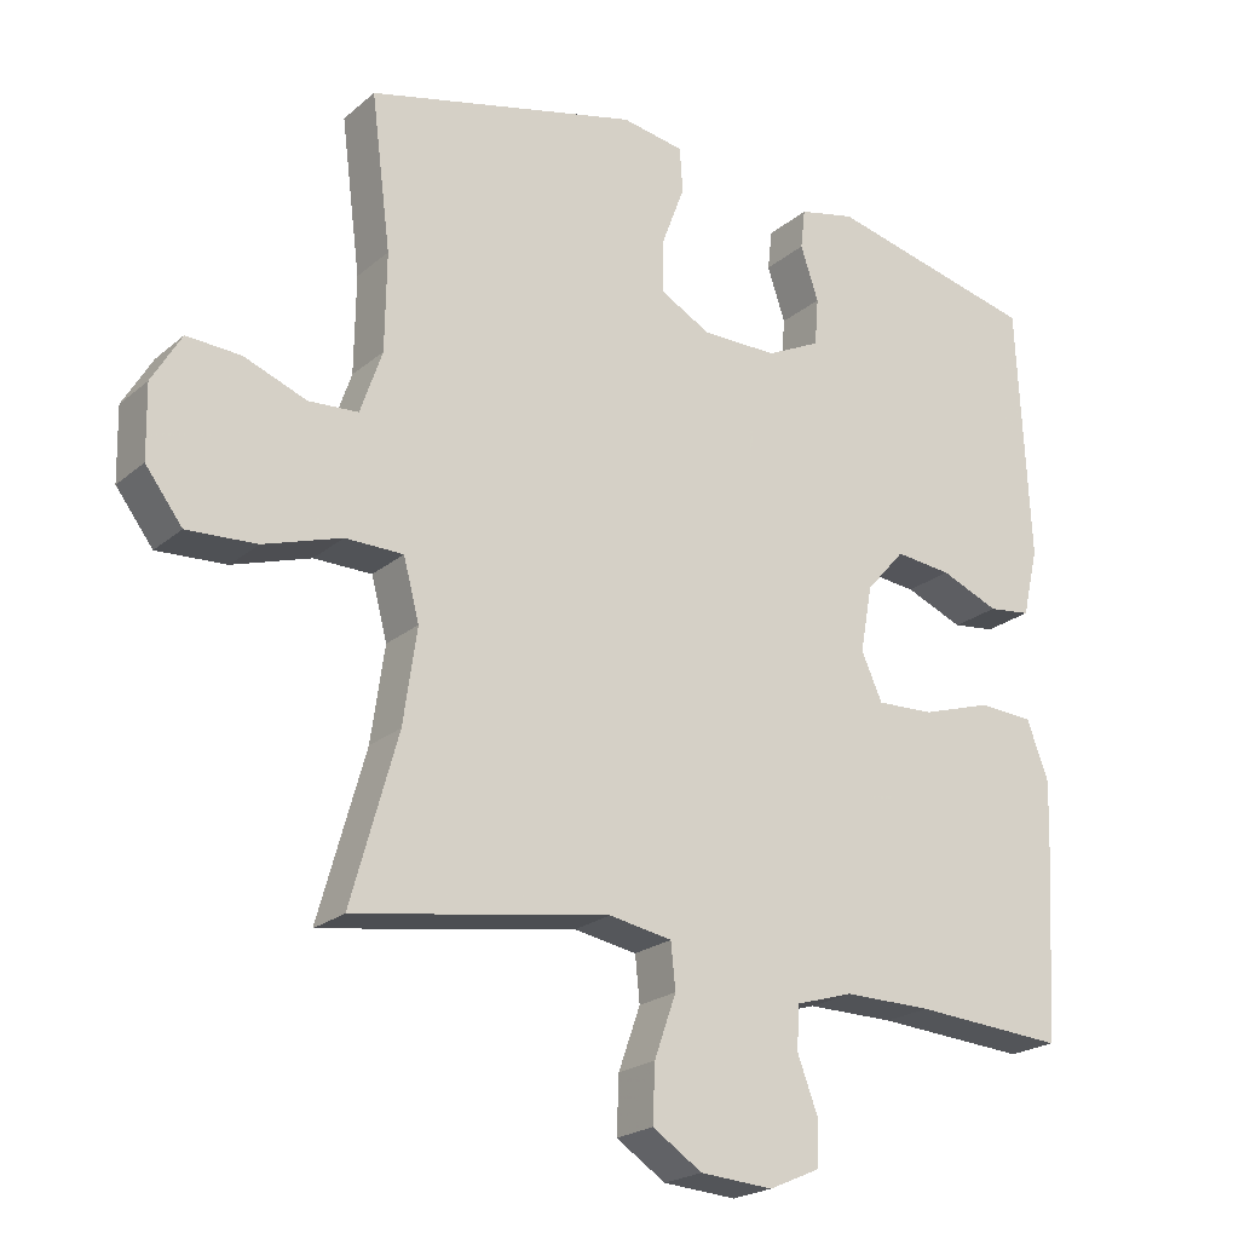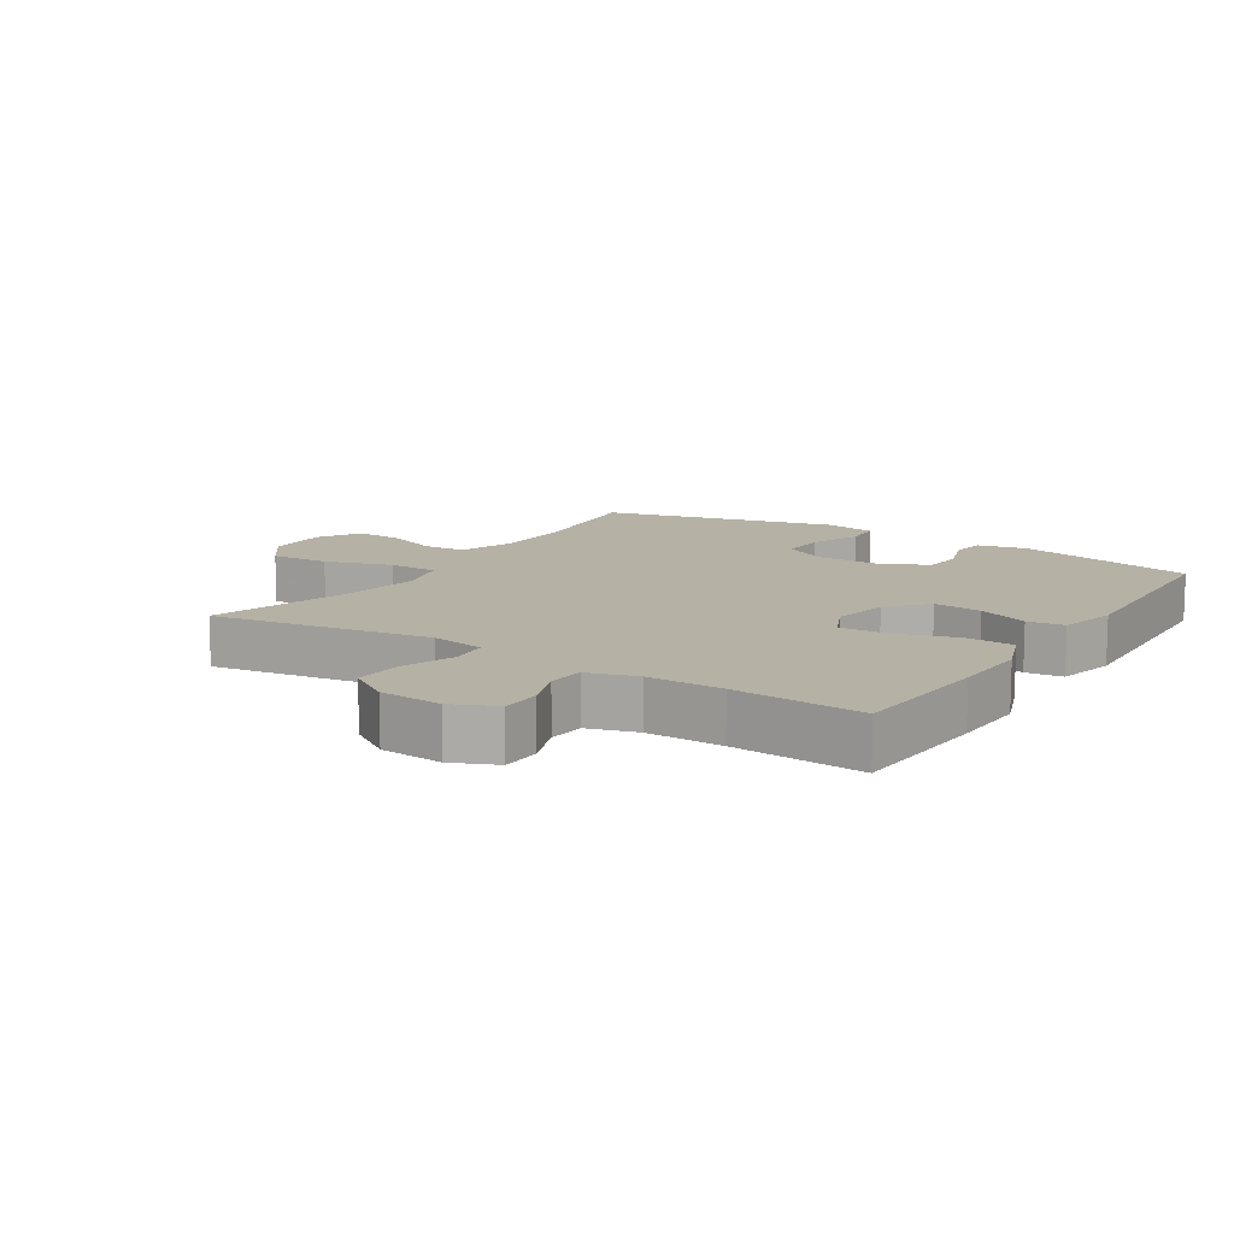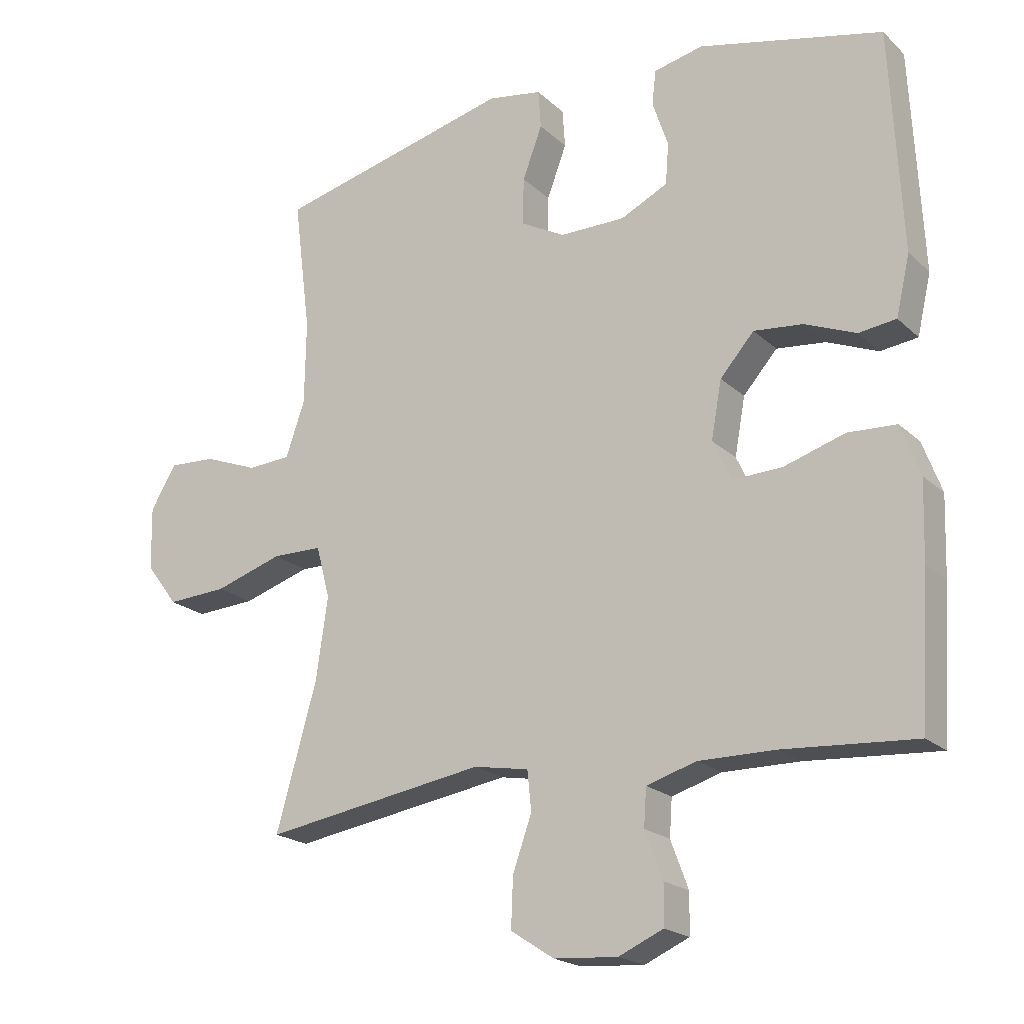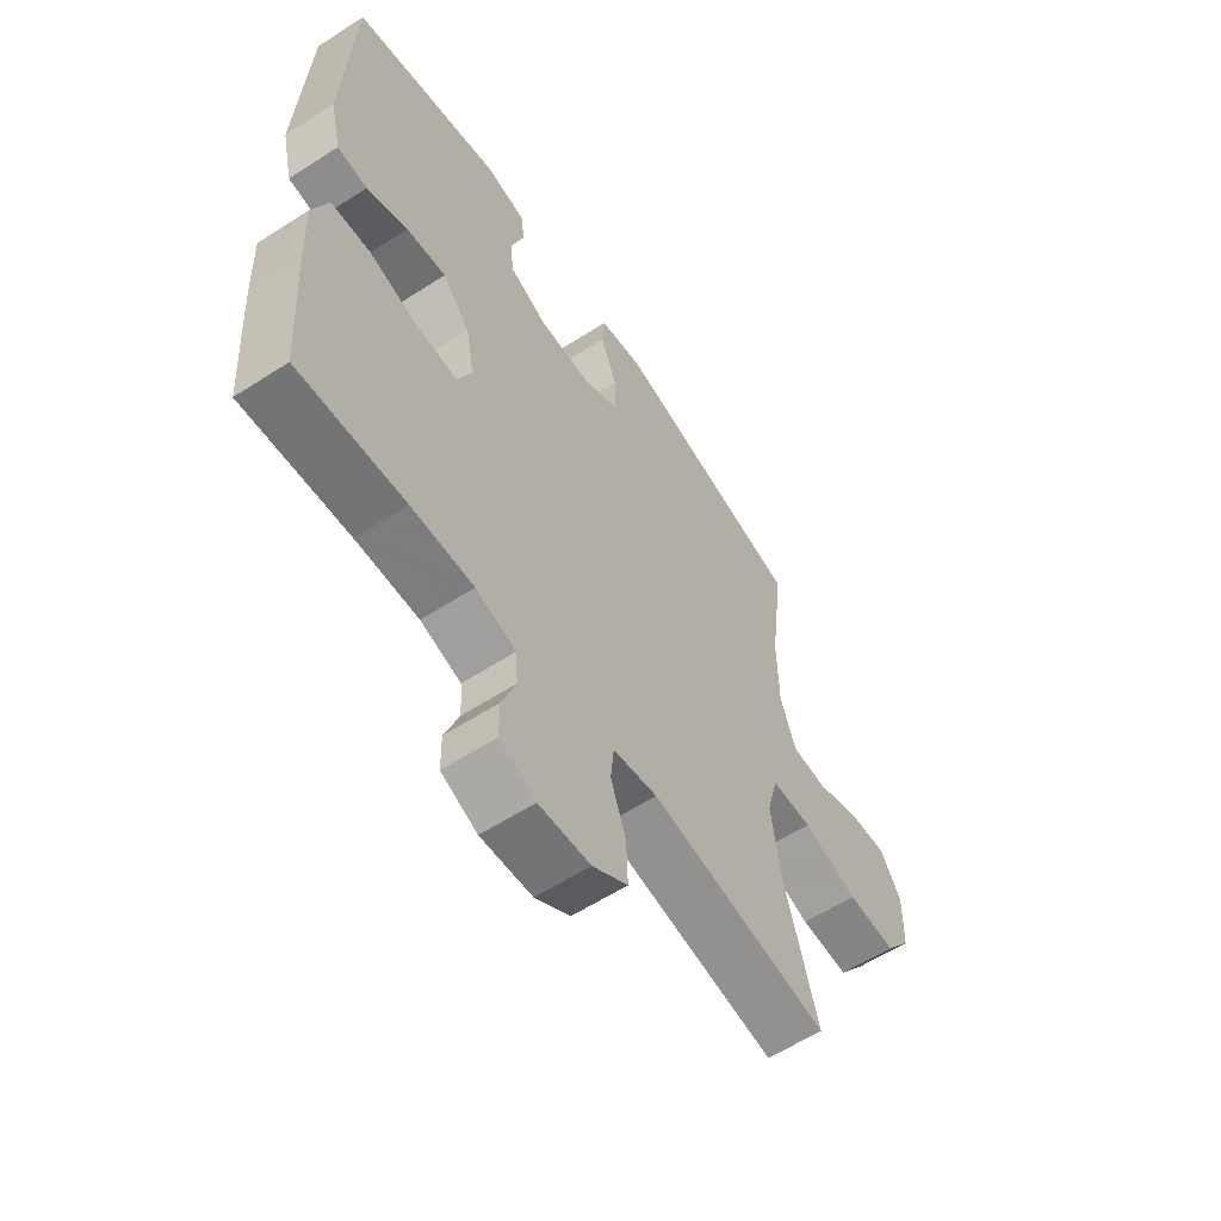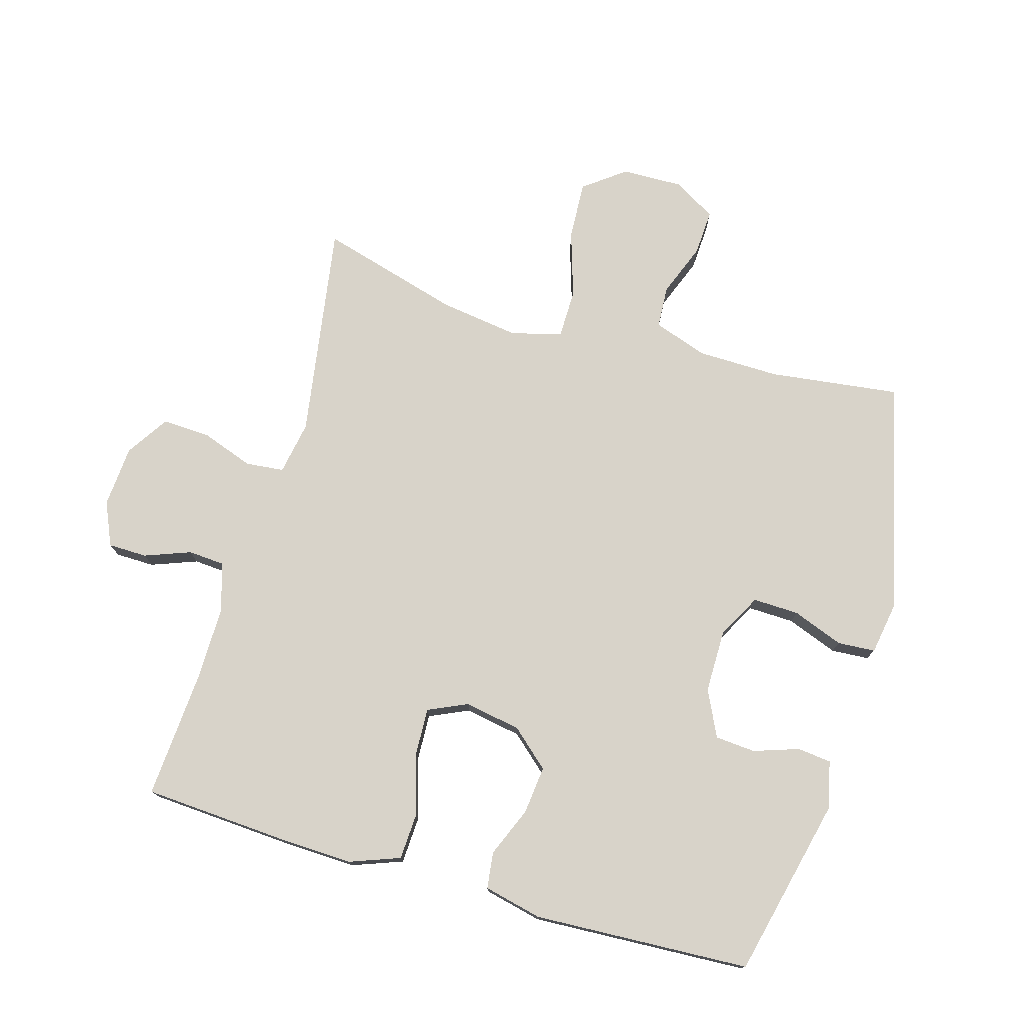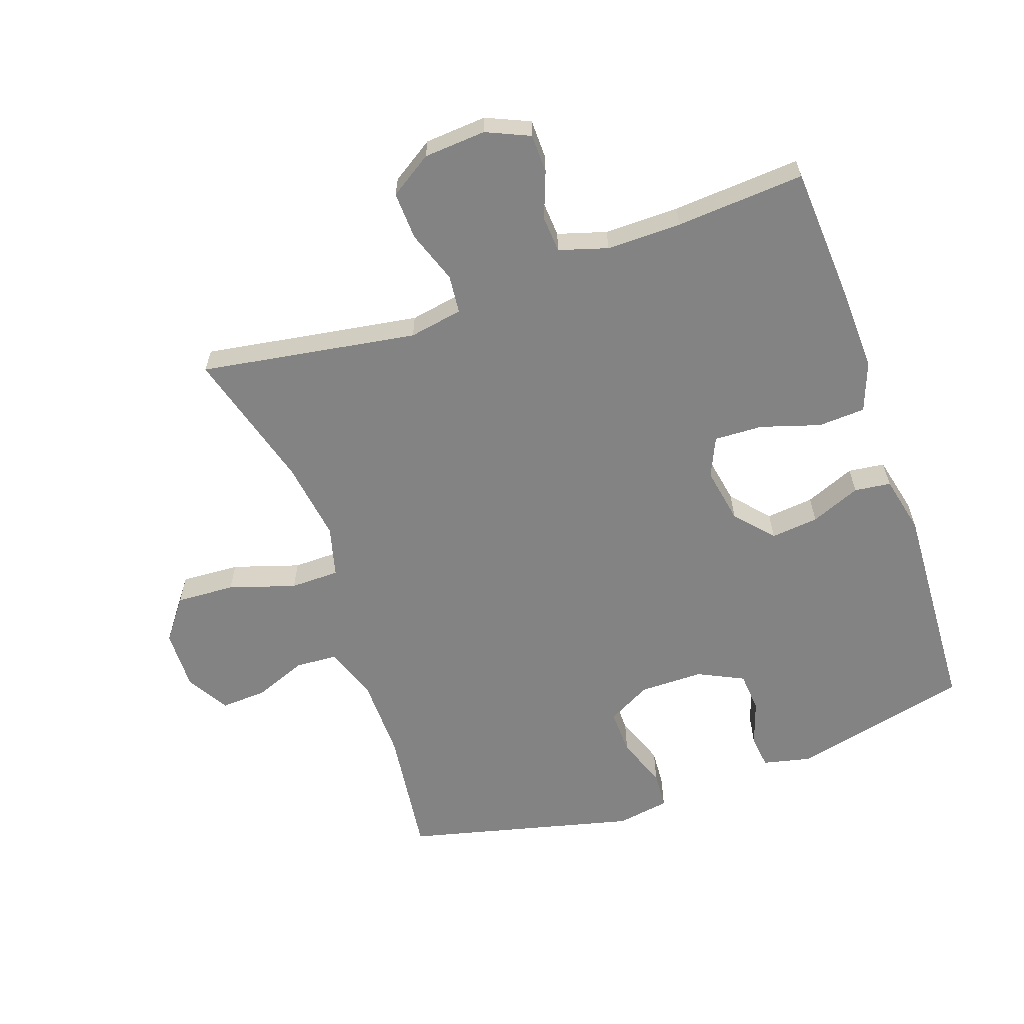
<metadata>
{"format":"obj","ext":"obj","renderer":"f3d","projection":"perspective","resolution":1024,"background":"white","views":[{"elev":-21.7,"azim":145.1,"up":"+Z"},{"elev":11.9,"azim":-147.2,"up":"+Y"},{"elev":-20.2,"azim":-147.9,"up":"+Z"},{"elev":-59.3,"azim":-56.5,"up":"+Z"},{"elev":75.9,"azim":-73.8,"up":"+Y"},{"elev":-61.2,"azim":-160.8,"up":"+Y"}]}
</metadata>
<code>
v -0.5 0.07 0.5
v -0.219 0.07 0.566
v -0.144 0.07 0.549
v -0.138 0.07 0.496
v -0.162 0.07 0.425
v -0.157 0.07 0.362
v -0.085 0.07 0.327
v 0.015 0.07 0.327
v 0.083 0.07 0.364
v 0.081 0.07 0.436
v 0.051 0.07 0.516
v 0.055 0.07 0.575
v 0.138 0.07 0.589
v 0.5 0.07 0.5
v 0.474 0.07 0.296
v 0.476 0.07 0.167
v 0.505 0.07 0.083
v 0.571 0.07 0.079
v 0.654 0.07 0.111
v 0.726 0.07 0.115
v 0.765 0.07 0.049
v 0.763 0.07 -0.047
v 0.714 0.07 -0.112
v 0.622 0.07 -0.107
v 0.518 0.07 -0.074
v 0.441 0.07 -0.075
v 0.42 0.07 -0.155
v 0.438 0.07 -0.28
v 0.5 0.07 -0.5
v 0.161 0.07 -0.446
v 0.077 0.07 -0.461
v 0.071 0.07 -0.521
v 0.1 0.07 -0.603
v 0.103 0.07 -0.678
v 0.037 0.07 -0.721
v -0.06 0.07 -0.728
v -0.128 0.07 -0.698
v -0.129 0.07 -0.637
v -0.102 0.07 -0.565
v -0.106 0.07 -0.508
v -0.182 0.07 -0.485
v -0.299 0.07 -0.486
v -0.5 0.07 -0.5
v -0.514 0.07 -0.276
v -0.518 0.07 -0.157
v -0.489 0.07 -0.079
v -0.415 0.07 -0.075
v -0.322 0.07 -0.104
v -0.246 0.07 -0.107
v -0.218 0.07 -0.045
v -0.234 0.07 0.043
v -0.286 0.07 0.102
v -0.361 0.07 0.094
v -0.439 0.07 0.062
v -0.496 0.07 0.069
v -0.517 0.07 0.16
v -0.5 0 0.5
v -0.219 0 0.566
v -0.144 0 0.549
v -0.138 0 0.496
v -0.162 0 0.425
v -0.157 0 0.362
v -0.085 0 0.327
v 0.015 0 0.327
v 0.083 0 0.364
v 0.081 0 0.436
v 0.051 0 0.516
v 0.055 0 0.575
v 0.138 0 0.589
v 0.5 0 0.5
v 0.474 0 0.296
v 0.476 0 0.167
v 0.505 0 0.083
v 0.571 0 0.079
v 0.654 0 0.111
v 0.726 0 0.115
v 0.765 0 0.049
v 0.763 0 -0.047
v 0.714 0 -0.112
v 0.622 0 -0.107
v 0.518 0 -0.074
v 0.441 0 -0.075
v 0.42 0 -0.155
v 0.438 0 -0.28
v 0.5 0 -0.5
v 0.161 0 -0.446
v 0.077 0 -0.461
v 0.071 0 -0.521
v 0.1 0 -0.603
v 0.103 0 -0.678
v 0.037 0 -0.721
v -0.06 0 -0.728
v -0.128 0 -0.698
v -0.129 0 -0.637
v -0.102 0 -0.565
v -0.106 0 -0.508
v -0.182 0 -0.485
v -0.299 0 -0.486
v -0.5 0 -0.5
v -0.514 0 -0.276
v -0.518 0 -0.157
v -0.489 0 -0.079
v -0.415 0 -0.075
v -0.322 0 -0.104
v -0.246 0 -0.107
v -0.218 0 -0.045
v -0.234 0 0.043
v -0.286 0 0.102
v -0.361 0 0.094
v -0.439 0 0.062
v -0.496 0 0.069
v -0.517 0 0.16
f 3 4 5
f 2 3 5
f 1 2 5
f 56 1 5
f 55 56 5
f 54 55 5
f 53 54 5
f 52 53 5 6
f 51 52 6 7
f 50 51 7 8
f 49 50 8 9
f 46 47 48
f 45 46 48
f 44 45 48
f 43 44 48
f 42 43 48
f 41 42 48 49
f 40 41 49 9
f 37 38 39
f 36 37 39
f 35 36 39
f 34 35 39
f 33 34 39
f 32 33 39
f 39 40 9
f 32 39 9
f 31 32 9
f 28 29 30
f 30 31 9
f 28 30 9
f 27 28 9
f 23 24 25
f 22 23 25
f 21 22 25
f 20 21 25
f 19 20 25
f 18 19 25
f 17 18 25 26
f 16 17 26
f 27 9 10
f 26 27 10
f 16 26 10
f 15 16 10
f 13 14 15
f 12 13 15
f 11 12 15
f 10 11 15
f 61 60 59
f 61 59 58
f 61 58 57
f 61 57 112
f 61 112 111
f 61 111 110
f 61 110 109
f 62 61 109 108
f 63 62 108 107
f 64 63 107 106
f 65 64 106 105
f 104 103 102
f 104 102 101
f 104 101 100
f 104 100 99
f 104 99 98
f 105 104 98 97
f 65 105 97 96
f 95 94 93
f 95 93 92
f 95 92 91
f 95 91 90
f 95 90 89
f 95 89 88
f 65 96 95
f 65 95 88
f 65 88 87
f 86 85 84
f 65 87 86
f 65 86 84
f 65 84 83
f 81 80 79
f 81 79 78
f 81 78 77
f 81 77 76
f 81 76 75
f 81 75 74
f 82 81 74 73
f 82 73 72
f 66 65 83
f 66 83 82
f 66 82 72
f 66 72 71
f 71 70 69
f 71 69 68
f 71 68 67
f 71 67 66
f 1 57 58 2
f 2 58 59 3
f 3 59 60 4
f 4 60 61 5
f 5 61 62 6
f 6 62 63 7
f 7 63 64 8
f 8 64 65 9
f 9 65 66 10
f 10 66 67 11
f 11 67 68 12
f 12 68 69 13
f 13 69 70 14
f 14 70 71 15
f 15 71 72 16
f 16 72 73 17
f 17 73 74 18
f 18 74 75 19
f 19 75 76 20
f 20 76 77 21
f 21 77 78 22
f 22 78 79 23
f 23 79 80 24
f 24 80 81 25
f 25 81 82 26
f 26 82 83 27
f 27 83 84 28
f 28 84 85 29
f 29 85 86 30
f 30 86 87 31
f 31 87 88 32
f 32 88 89 33
f 33 89 90 34
f 34 90 91 35
f 35 91 92 36
f 36 92 93 37
f 37 93 94 38
f 38 94 95 39
f 39 95 96 40
f 40 96 97 41
f 41 97 98 42
f 42 98 99 43
f 43 99 100 44
f 44 100 101 45
f 45 101 102 46
f 46 102 103 47
f 47 103 104 48
f 48 104 105 49
f 49 105 106 50
f 50 106 107 51
f 51 107 108 52
f 52 108 109 53
f 53 109 110 54
f 54 110 111 55
f 55 111 112 56
f 56 112 57 1

</code>
